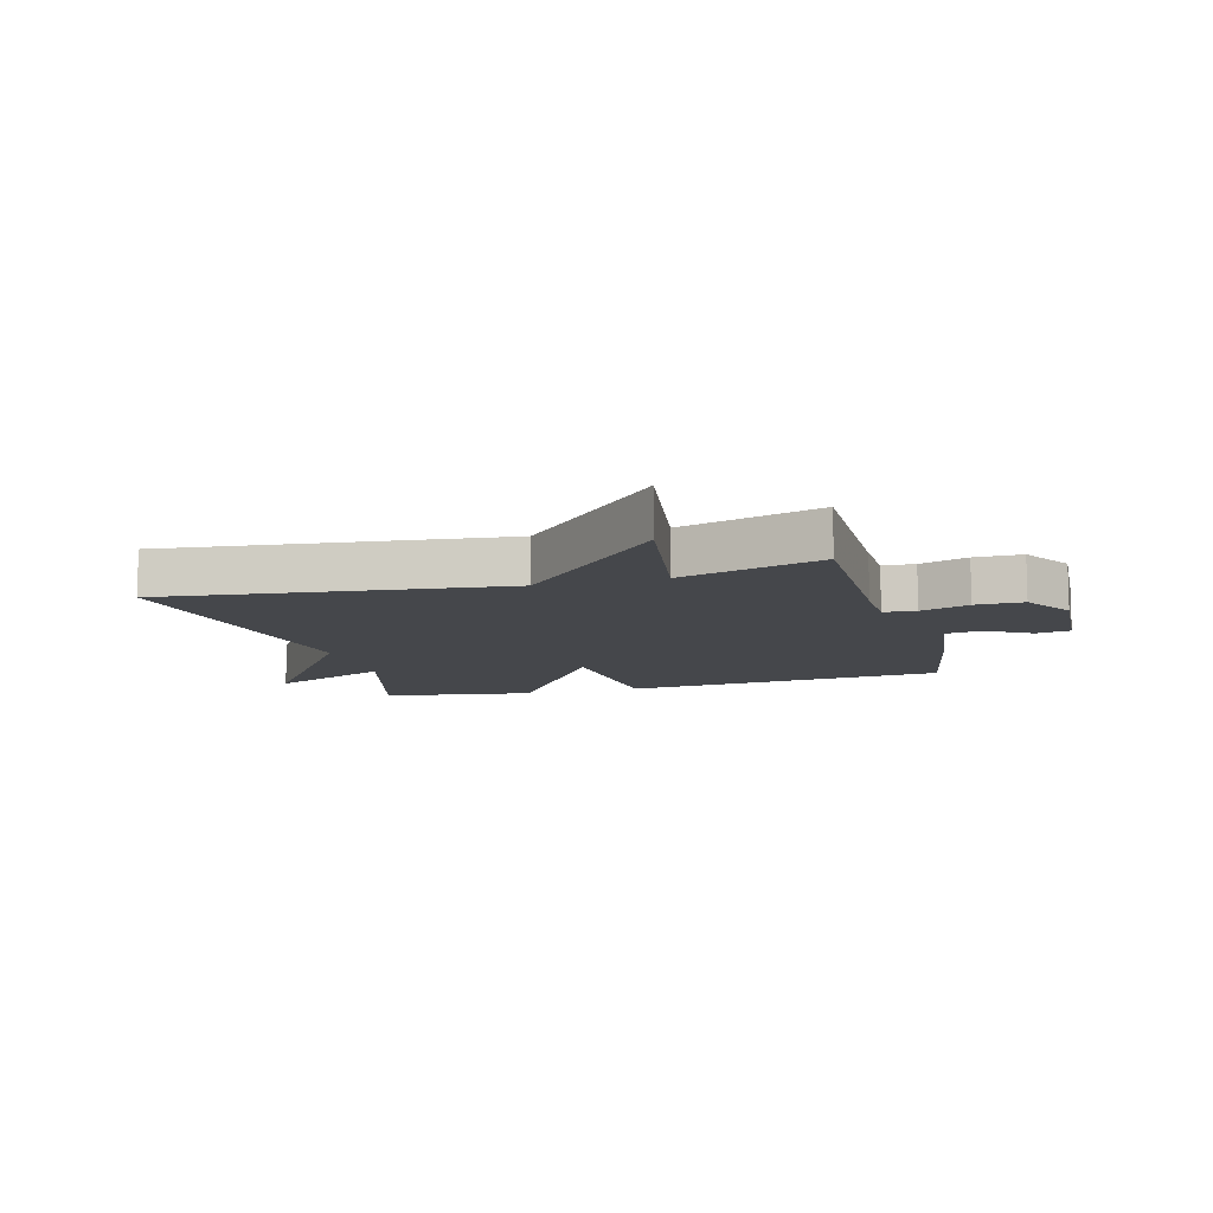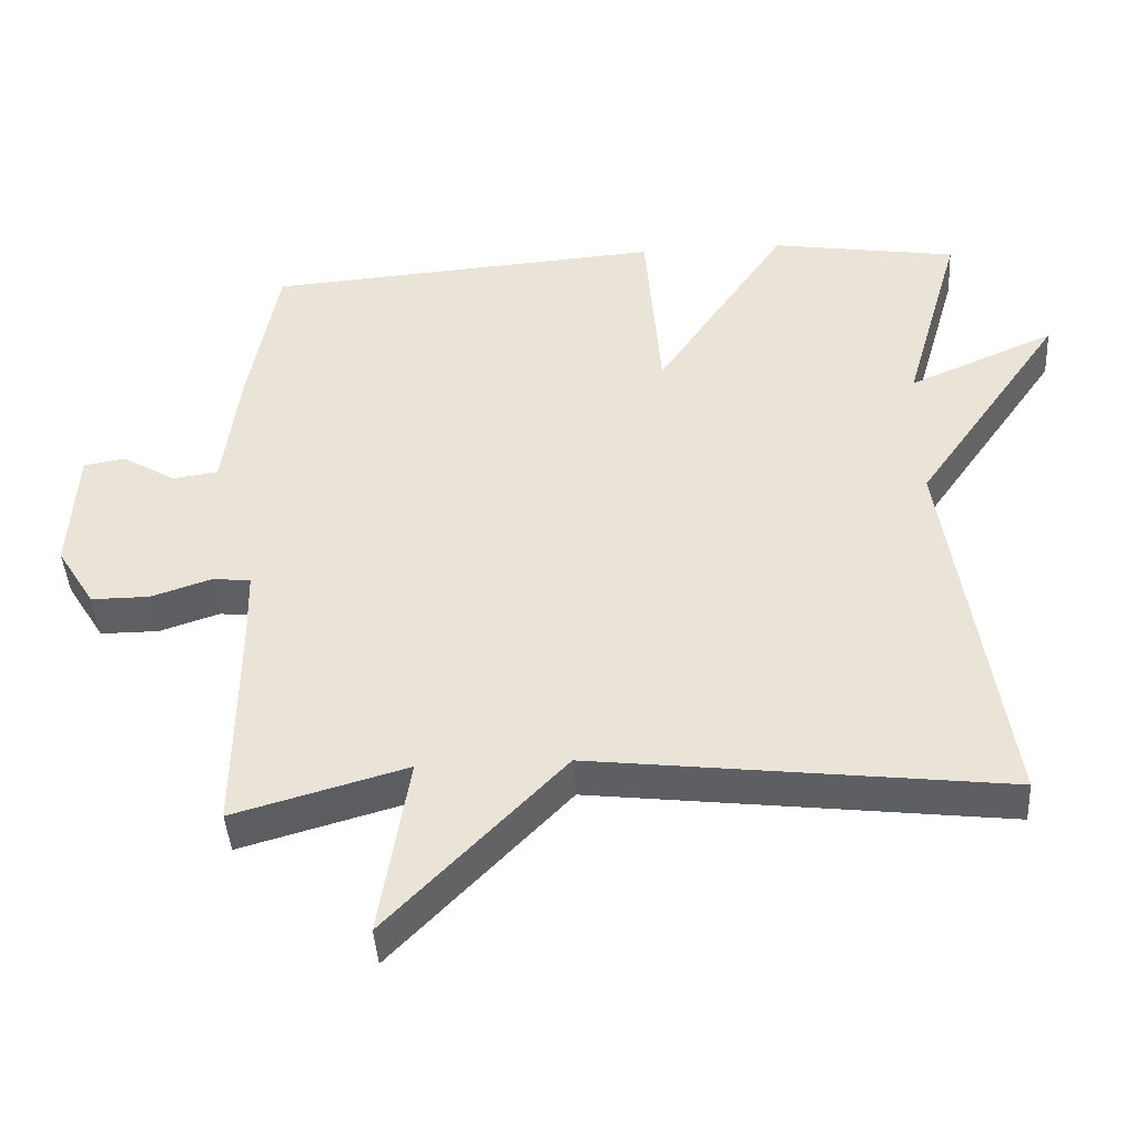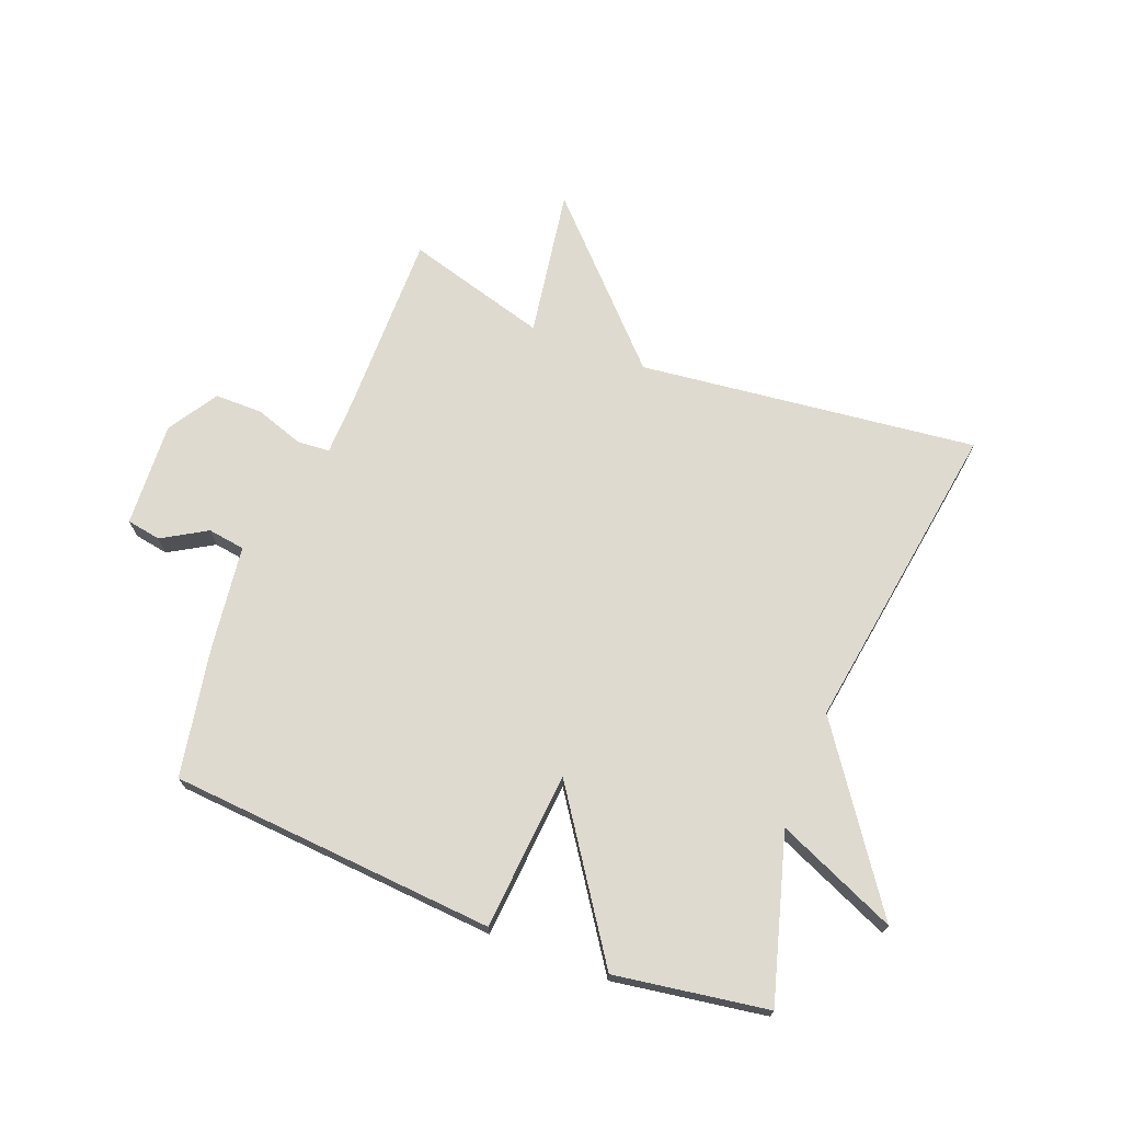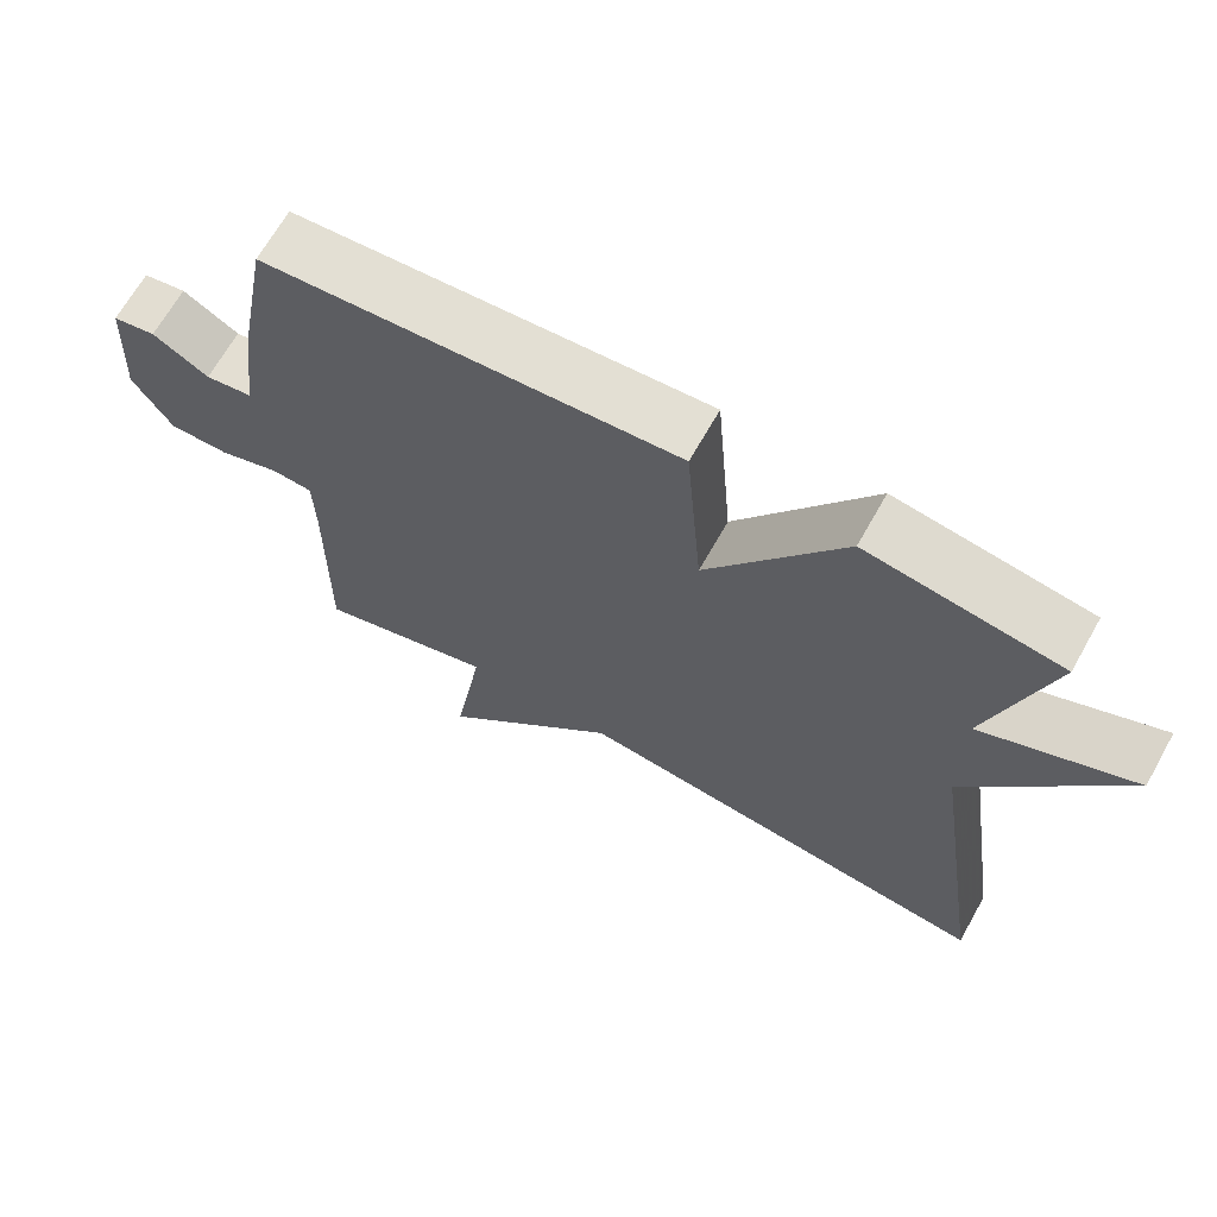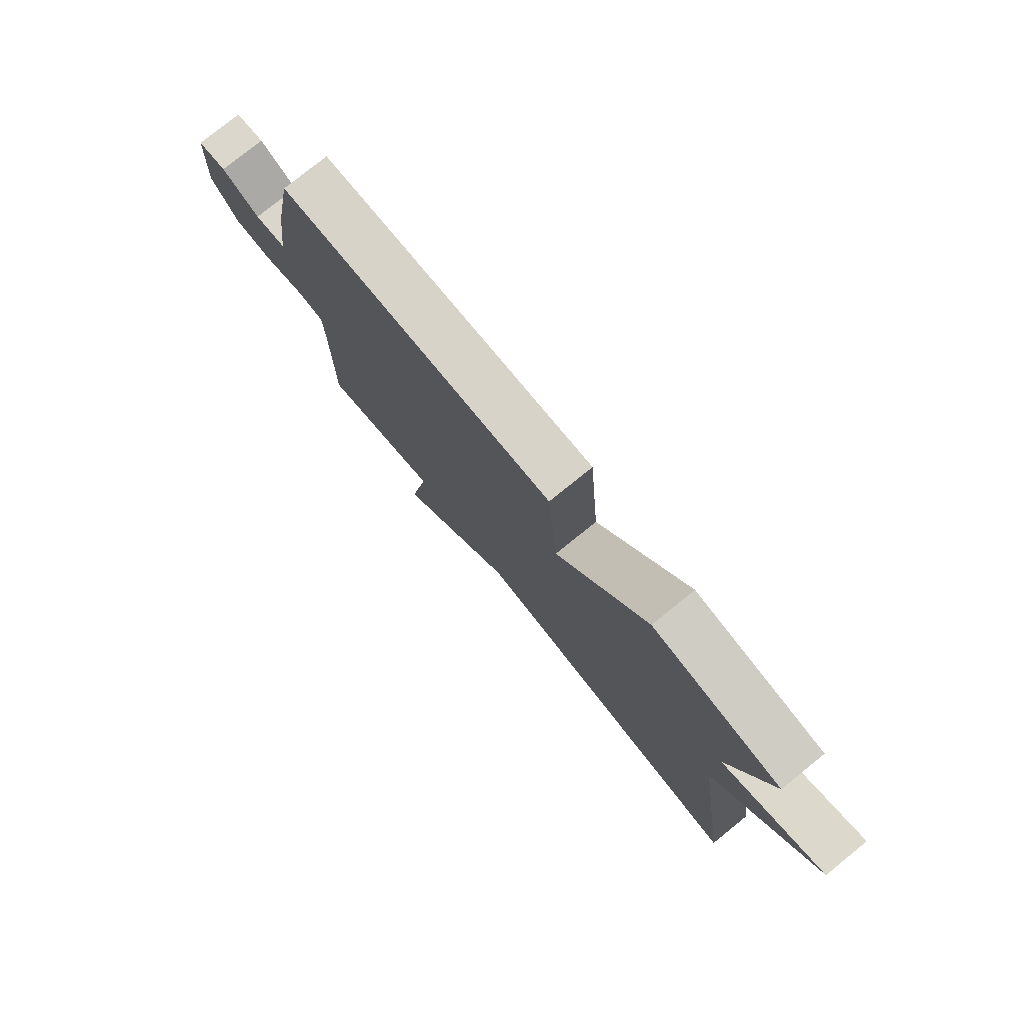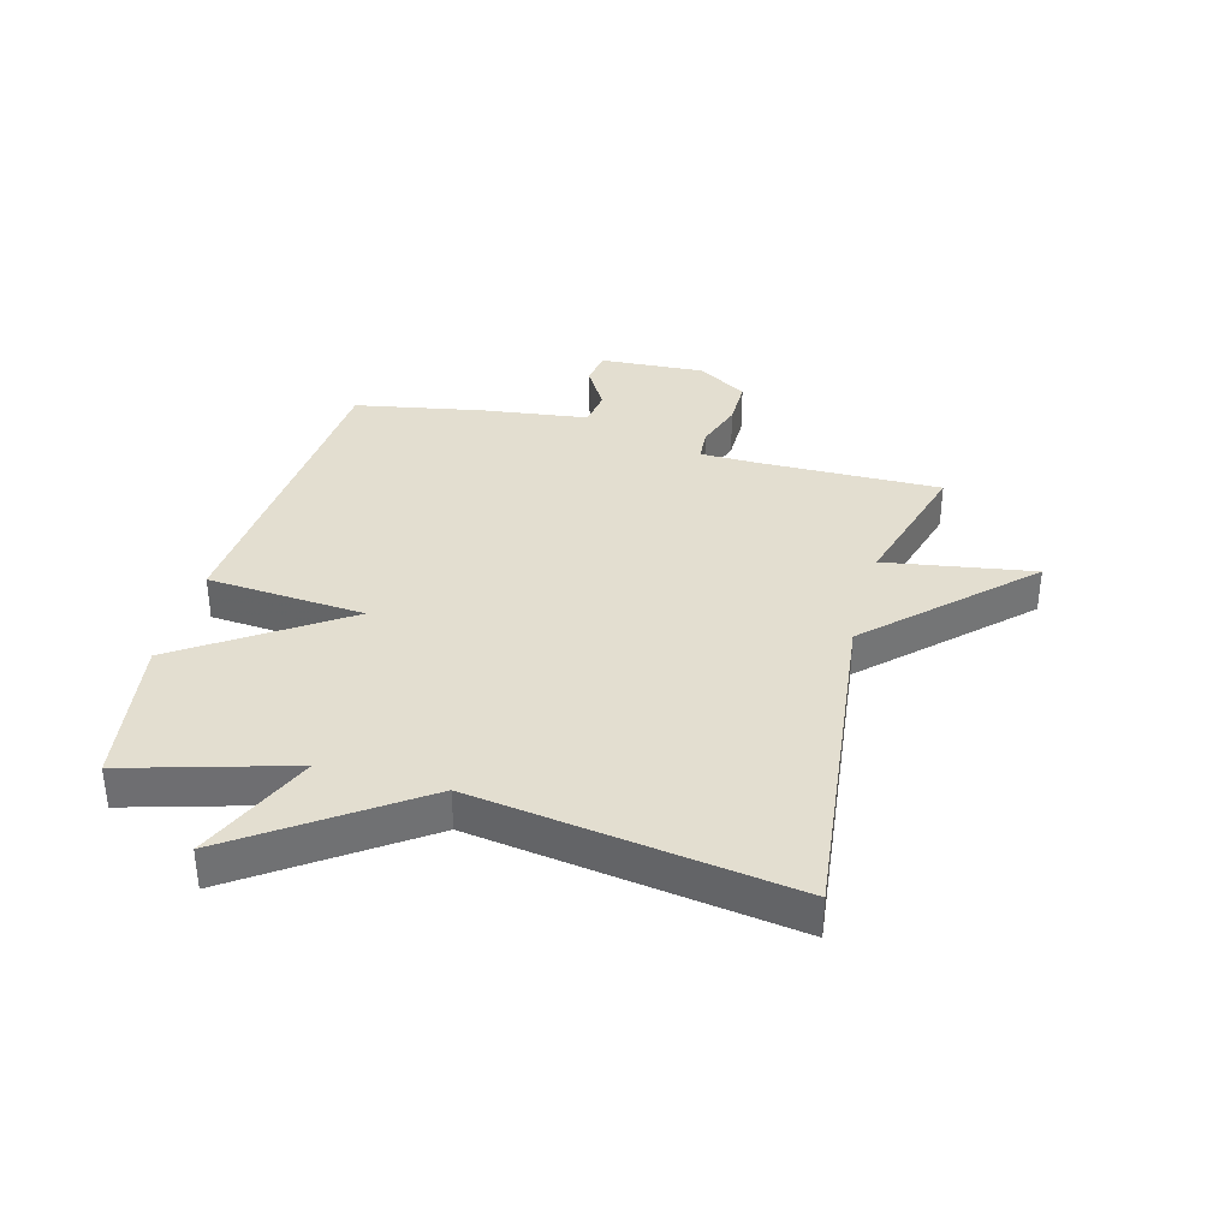
<metadata>
{"format":"obj","ext":"obj","renderer":"f3d","projection":"perspective","resolution":1024,"background":"white","views":[{"elev":-10.5,"azim":-164.4,"up":"+Y"},{"elev":-42.9,"azim":3.6,"up":"+Z"},{"elev":70.9,"azim":21.3,"up":"+Y"},{"elev":67.2,"azim":29.4,"up":"+Z"},{"elev":78.3,"azim":51.1,"up":"+Z"},{"elev":35.7,"azim":105.0,"up":"+Y"}]}
</metadata>
<code>
v -0.5 0.07 -0.5
v -0.497 0.07 -0.194
v -0.499 0.07 -0.1
v -0.553 0.07 -0.096
v -0.634 0.07 -0.123
v -0.714 0.07 -0.123
v -0.766 0.07 -0.039
v -0.756 0.07 0.135
v -0.699 0.07 0.145
v -0.625 0.07 0.101
v -0.563 0.07 0.11
v -0.54 0.07 0.285
v -0.5 0.07 0.5
v 0.045 0.07 0.54
v 0.066 0.07 0.276
v 0.245 0.07 0.54
v 0.5 0.07 0.5
v 0.421 0.07 0.226
v 0.622 0.07 0.313
v 0.421 0.07 0.026
v 0.5 0.07 -0.5
v -0.064 0.07 -0.433
v -0.304 0.07 -0.681
v -0.264 0.07 -0.433
v -0.5 0 -0.5
v -0.497 0 -0.194
v -0.499 0 -0.1
v -0.553 0 -0.096
v -0.634 0 -0.123
v -0.714 0 -0.123
v -0.766 0 -0.039
v -0.756 0 0.135
v -0.699 0 0.145
v -0.625 0 0.101
v -0.563 0 0.11
v -0.54 0 0.285
v -0.5 0 0.5
v 0.045 0 0.54
v 0.066 0 0.276
v 0.245 0 0.54
v 0.5 0 0.5
v 0.421 0 0.226
v 0.622 0 0.313
v 0.421 0 0.026
v 0.5 0 -0.5
v -0.064 0 -0.433
v -0.304 0 -0.681
v -0.264 0 -0.433
f 22 23 24
f 20 21 22
f 20 22 24
f 19 20 24
f 18 19 24
f 17 18 24
f 16 17 24
f 15 16 24
f 14 15 24
f 13 14 24
f 12 13 24
f 11 12 24
f 10 11 24
f 8 9 10
f 7 8 10
f 6 7 10
f 5 6 10
f 4 5 10
f 3 4 10
f 3 10 24
f 2 3 24
f 1 2 24
f 48 47 46
f 46 45 44
f 48 46 44
f 48 44 43
f 48 43 42
f 48 42 41
f 48 41 40
f 48 40 39
f 48 39 38
f 48 38 37
f 48 37 36
f 48 36 35
f 48 35 34
f 34 33 32
f 34 32 31
f 34 31 30
f 34 30 29
f 34 29 28
f 34 28 27
f 48 34 27
f 48 27 26
f 48 26 25
f 1 25 26 2
f 2 26 27 3
f 3 27 28 4
f 4 28 29 5
f 5 29 30 6
f 6 30 31 7
f 7 31 32 8
f 8 32 33 9
f 9 33 34 10
f 10 34 35 11
f 11 35 36 12
f 12 36 37 13
f 13 37 38 14
f 14 38 39 15
f 15 39 40 16
f 16 40 41 17
f 17 41 42 18
f 18 42 43 19
f 19 43 44 20
f 20 44 45 21
f 21 45 46 22
f 22 46 47 23
f 23 47 48 24
f 24 48 25 1

</code>
